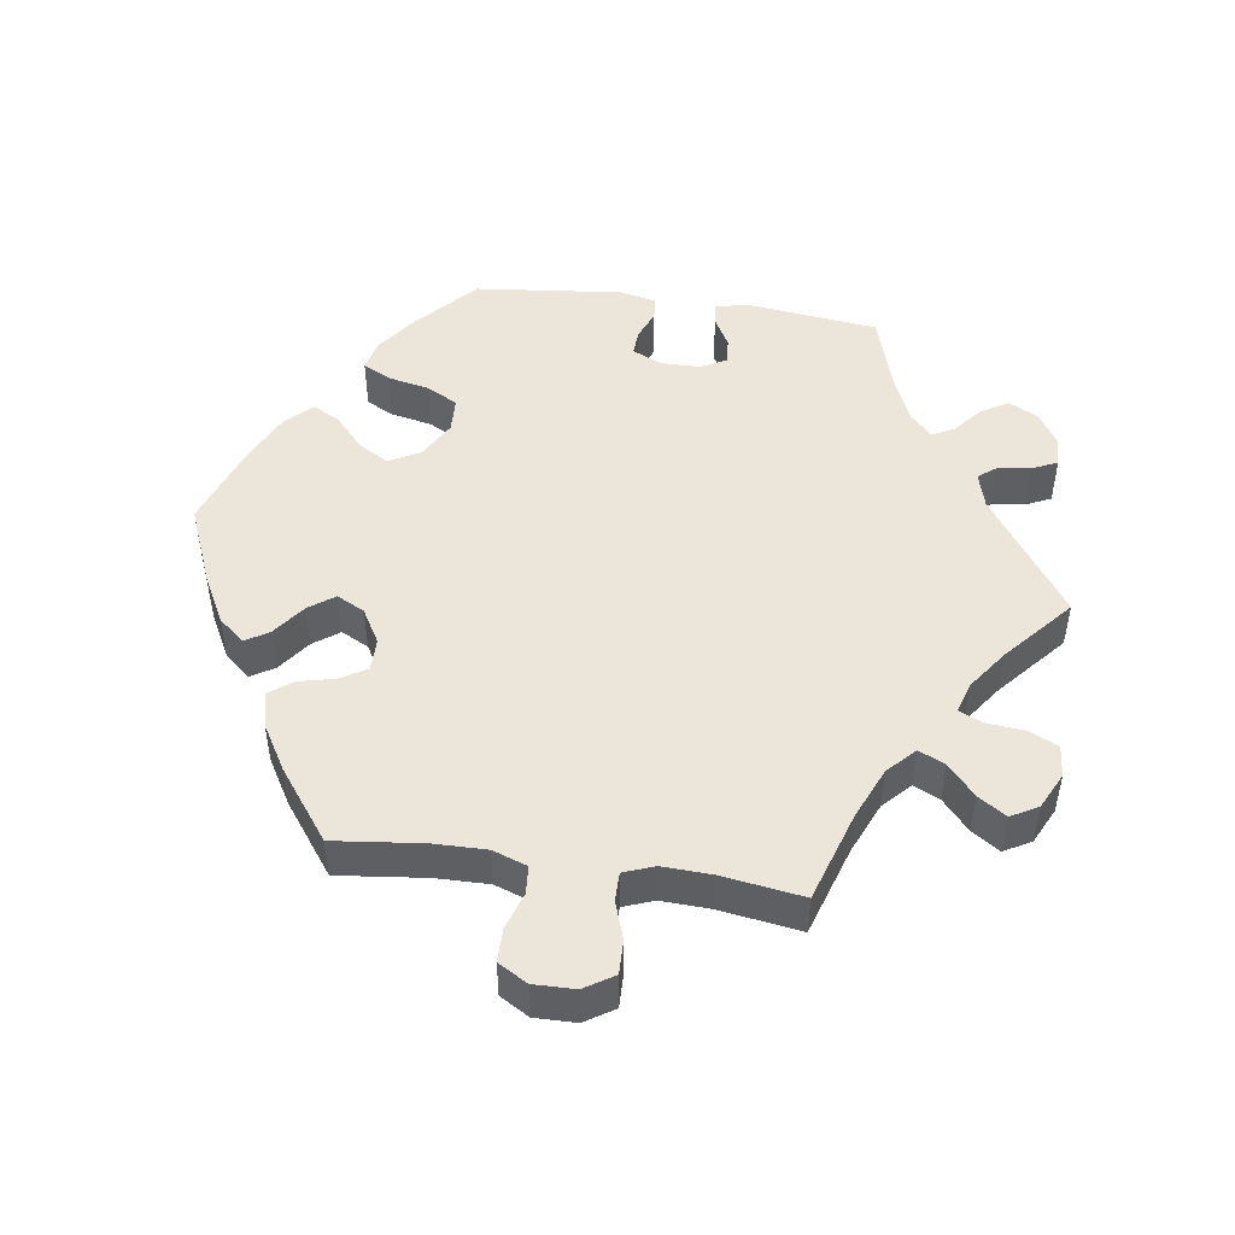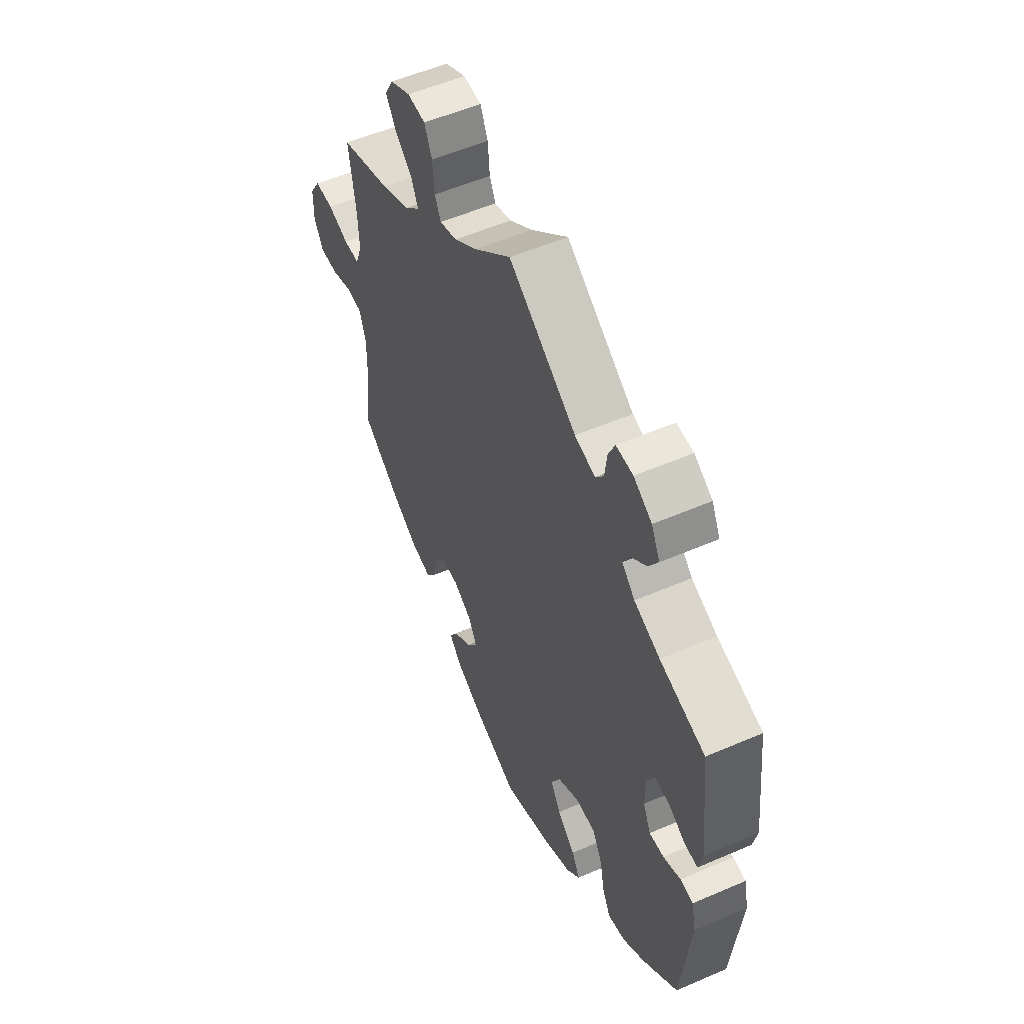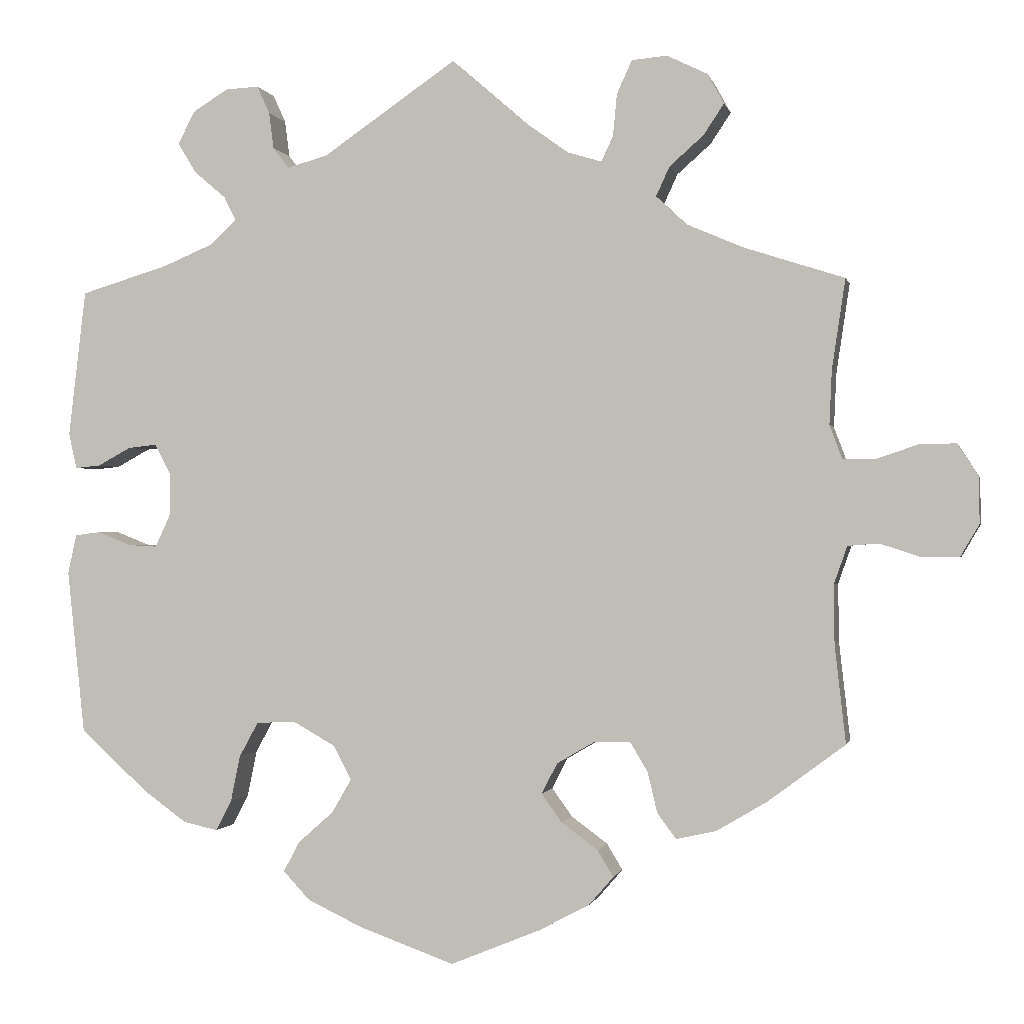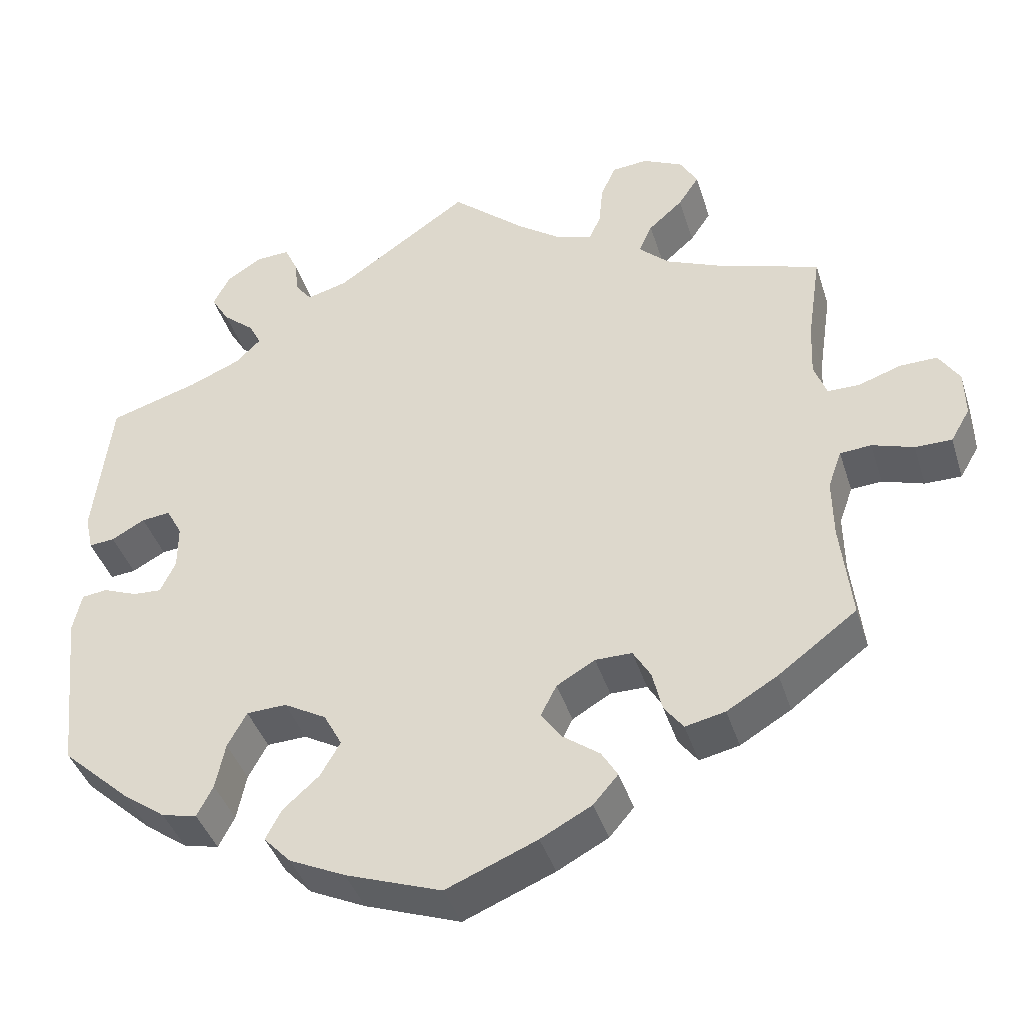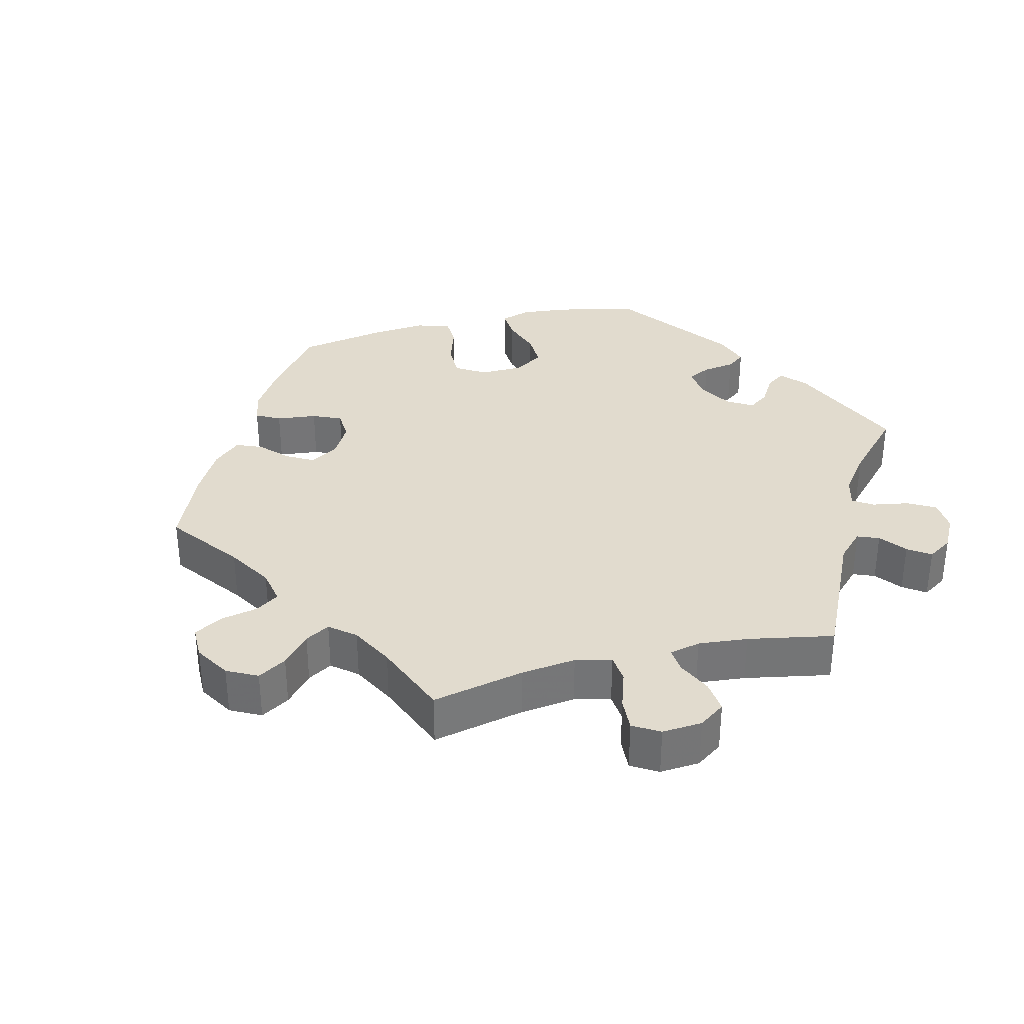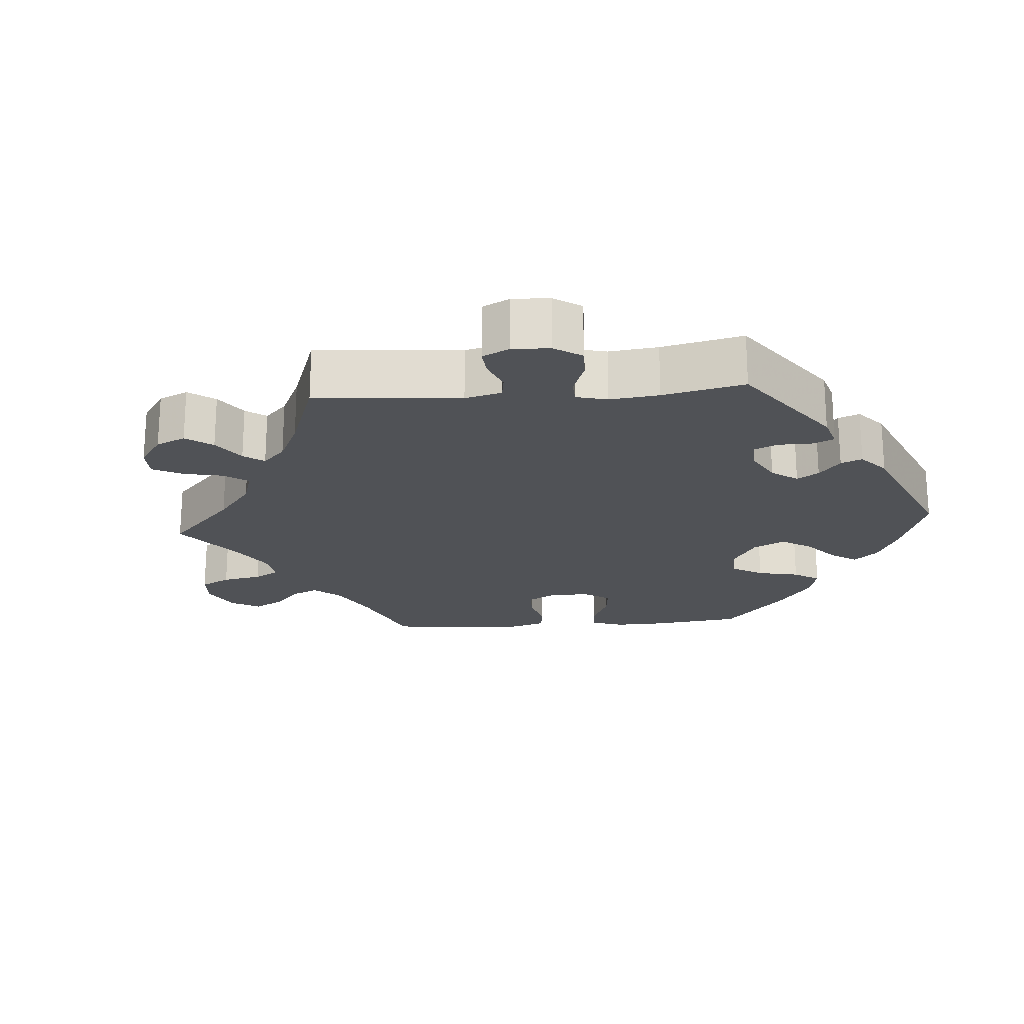
<metadata>
{"format":"obj","ext":"obj","renderer":"f3d","projection":"perspective","resolution":1024,"background":"white","views":[{"elev":48.4,"azim":-81.8,"up":"+Y"},{"elev":54.1,"azim":65.3,"up":"+Z"},{"elev":-0.5,"azim":-168.0,"up":"+Z"},{"elev":-40.9,"azim":-163.0,"up":"+Z"},{"elev":33.9,"azim":-44.3,"up":"+Y"},{"elev":-20.8,"azim":34.3,"up":"+Y"}]}
</metadata>
<code>
v 0.415 0.07 -0.366
v 0.361 0.07 -0.405
v 0.317 0.07 -0.415
v 0.297 0.07 -0.376
v 0.285 0.07 -0.318
v 0.261 0.07 -0.274
v 0.211 0.07 -0.272
v 0.158 0.07 -0.302
v 0.135 0.07 -0.345
v 0.16 0.07 -0.388
v 0.205 0.07 -0.428
v 0.225 0.07 -0.466
v 0.191 0.07 -0.502
v 0.121 0.07 -0.535
v 0.001 0.07 -0.578
v -0.113 0.07 -0.531
v -0.177 0.07 -0.497
v -0.208 0.07 -0.461
v -0.188 0.07 -0.428
v -0.142 0.07 -0.394
v -0.116 0.07 -0.358
v -0.136 0.07 -0.319
v -0.184 0.07 -0.291
v -0.23 0.07 -0.291
v -0.252 0.07 -0.328
v -0.264 0.07 -0.379
v -0.288 0.07 -0.411
v -0.338 0.07 -0.4
v -0.402 0.07 -0.362
v -0.5 0.07 -0.289
v -0.486 0.07 -0.165
v -0.485 0.07 -0.091
v -0.502 0.07 -0.043
v -0.541 0.07 -0.04
v -0.593 0.07 -0.057
v -0.639 0.07 -0.057
v -0.663 0.07 -0.016
v -0.662 0.07 0.042
v -0.636 0.07 0.083
v -0.589 0.07 0.082
v -0.536 0.07 0.064
v -0.496 0.07 0.064
v -0.48 0.07 0.107
v -0.483 0.07 0.175
v -0.5 0.07 0.289
v -0.373 0.07 0.33
v -0.301 0.07 0.361
v -0.263 0.07 0.397
v -0.28 0.07 0.434
v -0.323 0.07 0.472
v -0.349 0.07 0.511
v -0.328 0.07 0.549
v -0.277 0.07 0.574
v -0.232 0.07 0.57
v -0.213 0.07 0.528
v -0.208 0.07 0.475
v -0.193 0.07 0.443
v -0.15 0.07 0.456
v -0.093 0.07 0.497
v 0 0.07 0.578
v 0.169 0.07 0.462
v 0.22 0.07 0.448
v 0.24 0.07 0.474
v 0.246 0.07 0.52
v 0.262 0.07 0.555
v 0.304 0.07 0.553
v 0.349 0.07 0.525
v 0.37 0.07 0.484
v 0.347 0.07 0.446
v 0.307 0.07 0.412
v 0.292 0.07 0.382
v 0.324 0.07 0.351
v 0.388 0.07 0.324
v 0.5 0.07 0.29
v 0.522 0.07 0.104
v 0.512 0.07 0.059
v 0.48 0.07 0.062
v 0.438 0.07 0.085
v 0.402 0.07 0.089
v 0.382 0.07 0.052
v 0.382 0.07 -0.004
v 0.401 0.07 -0.045
v 0.437 0.07 -0.043
v 0.48 0.07 -0.026
v 0.512 0.07 -0.03
v 0.523 0.07 -0.08
v 0.501 0.07 -0.288
v 0.415 0 -0.366
v 0.361 0 -0.405
v 0.317 0 -0.415
v 0.297 0 -0.376
v 0.285 0 -0.318
v 0.261 0 -0.274
v 0.211 0 -0.272
v 0.158 0 -0.302
v 0.135 0 -0.345
v 0.16 0 -0.388
v 0.205 0 -0.428
v 0.225 0 -0.466
v 0.191 0 -0.502
v 0.121 0 -0.535
v 0.001 0 -0.578
v -0.113 0 -0.531
v -0.177 0 -0.497
v -0.208 0 -0.461
v -0.188 0 -0.428
v -0.142 0 -0.394
v -0.116 0 -0.358
v -0.136 0 -0.319
v -0.184 0 -0.291
v -0.23 0 -0.291
v -0.252 0 -0.328
v -0.264 0 -0.379
v -0.288 0 -0.411
v -0.338 0 -0.4
v -0.402 0 -0.362
v -0.5 0 -0.289
v -0.486 0 -0.165
v -0.485 0 -0.091
v -0.502 0 -0.043
v -0.541 0 -0.04
v -0.593 0 -0.057
v -0.639 0 -0.057
v -0.663 0 -0.016
v -0.662 0 0.042
v -0.636 0 0.083
v -0.589 0 0.082
v -0.536 0 0.064
v -0.496 0 0.064
v -0.48 0 0.107
v -0.483 0 0.175
v -0.5 0 0.289
v -0.373 0 0.33
v -0.301 0 0.361
v -0.263 0 0.397
v -0.28 0 0.434
v -0.323 0 0.472
v -0.349 0 0.511
v -0.328 0 0.549
v -0.277 0 0.574
v -0.232 0 0.57
v -0.213 0 0.528
v -0.208 0 0.475
v -0.193 0 0.443
v -0.15 0 0.456
v -0.093 0 0.497
v 0 0 0.578
v 0.169 0 0.462
v 0.22 0 0.448
v 0.24 0 0.474
v 0.246 0 0.52
v 0.262 0 0.555
v 0.304 0 0.553
v 0.349 0 0.525
v 0.37 0 0.484
v 0.347 0 0.446
v 0.307 0 0.412
v 0.292 0 0.382
v 0.324 0 0.351
v 0.388 0 0.324
v 0.5 0 0.29
v 0.522 0 0.104
v 0.512 0 0.059
v 0.48 0 0.062
v 0.438 0 0.085
v 0.402 0 0.089
v 0.382 0 0.052
v 0.382 0 -0.004
v 0.401 0 -0.045
v 0.437 0 -0.043
v 0.48 0 -0.026
v 0.512 0 -0.03
v 0.523 0 -0.08
v 0.501 0 -0.288
f 83 84 85 86
f 82 83 86 87
f 81 82 87 1
f 75 76 77 78
f 73 74 75 78
f 72 73 78 79
f 71 72 79 80
f 67 68 69 70
f 67 70 71
f 66 67 71
f 63 64 65 66
f 62 63 66 71
f 61 62 71 80
f 59 60 61 80
f 53 54 55 56
f 53 56 57
f 52 53 57
f 49 50 51 52
f 48 49 52 57
f 47 48 57 58
f 44 45 46
f 43 44 46 47
f 42 43 47 58
f 38 39 40 41
f 38 41 42
f 37 38 42
f 34 35 36 37
f 33 34 37 42
f 32 33 42 58
f 28 29 30 31
f 25 26 27 28
f 24 25 28 31
f 23 24 31 32
f 17 18 19 20
f 17 20 21
f 16 17 21
f 15 16 21
f 14 15 21 22
f 10 11 12 13
f 9 10 13 14
f 2 3 4 5
f 81 1 2 5
f 81 5 6
f 80 81 6 7
f 59 80 7 8
f 58 59 8 9
f 22 23 32 58
f 9 14 22 58
f 173 172 171 170
f 174 173 170 169
f 88 174 169 168
f 165 164 163 162
f 165 162 161 160
f 166 165 160 159
f 167 166 159 158
f 157 156 155 154
f 158 157 154
f 158 154 153
f 153 152 151 150
f 158 153 150 149
f 167 158 149 148
f 167 148 147 146
f 143 142 141 140
f 144 143 140
f 144 140 139
f 139 138 137 136
f 144 139 136 135
f 145 144 135 134
f 133 132 131
f 134 133 131 130
f 145 134 130 129
f 128 127 126 125
f 129 128 125
f 129 125 124
f 124 123 122 121
f 129 124 121 120
f 145 129 120 119
f 118 117 116 115
f 115 114 113 112
f 118 115 112 111
f 119 118 111 110
f 107 106 105 104
f 108 107 104
f 108 104 103
f 108 103 102
f 109 108 102 101
f 100 99 98 97
f 101 100 97 96
f 92 91 90 89
f 92 89 88 168
f 93 92 168
f 94 93 168 167
f 95 94 167 146
f 96 95 146 145
f 145 119 110 109
f 145 109 101 96
f 1 88 89 2
f 2 89 90 3
f 3 90 91 4
f 4 91 92 5
f 5 92 93 6
f 6 93 94 7
f 7 94 95 8
f 8 95 96 9
f 9 96 97 10
f 10 97 98 11
f 11 98 99 12
f 12 99 100 13
f 13 100 101 14
f 14 101 102 15
f 15 102 103 16
f 16 103 104 17
f 17 104 105 18
f 18 105 106 19
f 19 106 107 20
f 20 107 108 21
f 21 108 109 22
f 22 109 110 23
f 23 110 111 24
f 24 111 112 25
f 25 112 113 26
f 26 113 114 27
f 27 114 115 28
f 28 115 116 29
f 29 116 117 30
f 30 117 118 31
f 31 118 119 32
f 32 119 120 33
f 33 120 121 34
f 34 121 122 35
f 35 122 123 36
f 36 123 124 37
f 37 124 125 38
f 38 125 126 39
f 39 126 127 40
f 40 127 128 41
f 41 128 129 42
f 42 129 130 43
f 43 130 131 44
f 44 131 132 45
f 45 132 133 46
f 46 133 134 47
f 47 134 135 48
f 48 135 136 49
f 49 136 137 50
f 50 137 138 51
f 51 138 139 52
f 52 139 140 53
f 53 140 141 54
f 54 141 142 55
f 55 142 143 56
f 56 143 144 57
f 57 144 145 58
f 58 145 146 59
f 59 146 147 60
f 60 147 148 61
f 61 148 149 62
f 62 149 150 63
f 63 150 151 64
f 64 151 152 65
f 65 152 153 66
f 66 153 154 67
f 67 154 155 68
f 68 155 156 69
f 69 156 157 70
f 70 157 158 71
f 71 158 159 72
f 72 159 160 73
f 73 160 161 74
f 74 161 162 75
f 75 162 163 76
f 76 163 164 77
f 77 164 165 78
f 78 165 166 79
f 79 166 167 80
f 80 167 168 81
f 81 168 169 82
f 82 169 170 83
f 83 170 171 84
f 84 171 172 85
f 85 172 173 86
f 86 173 174 87
f 87 174 88 1

</code>
